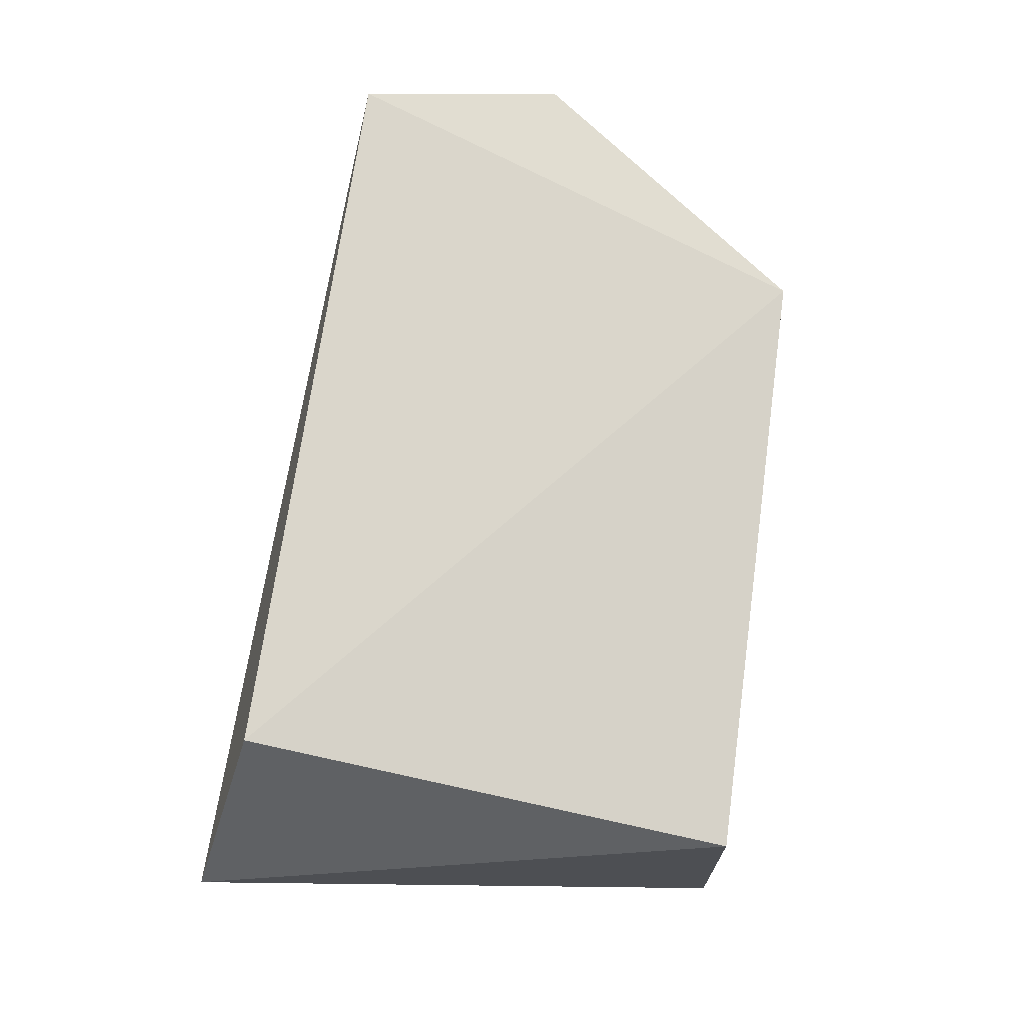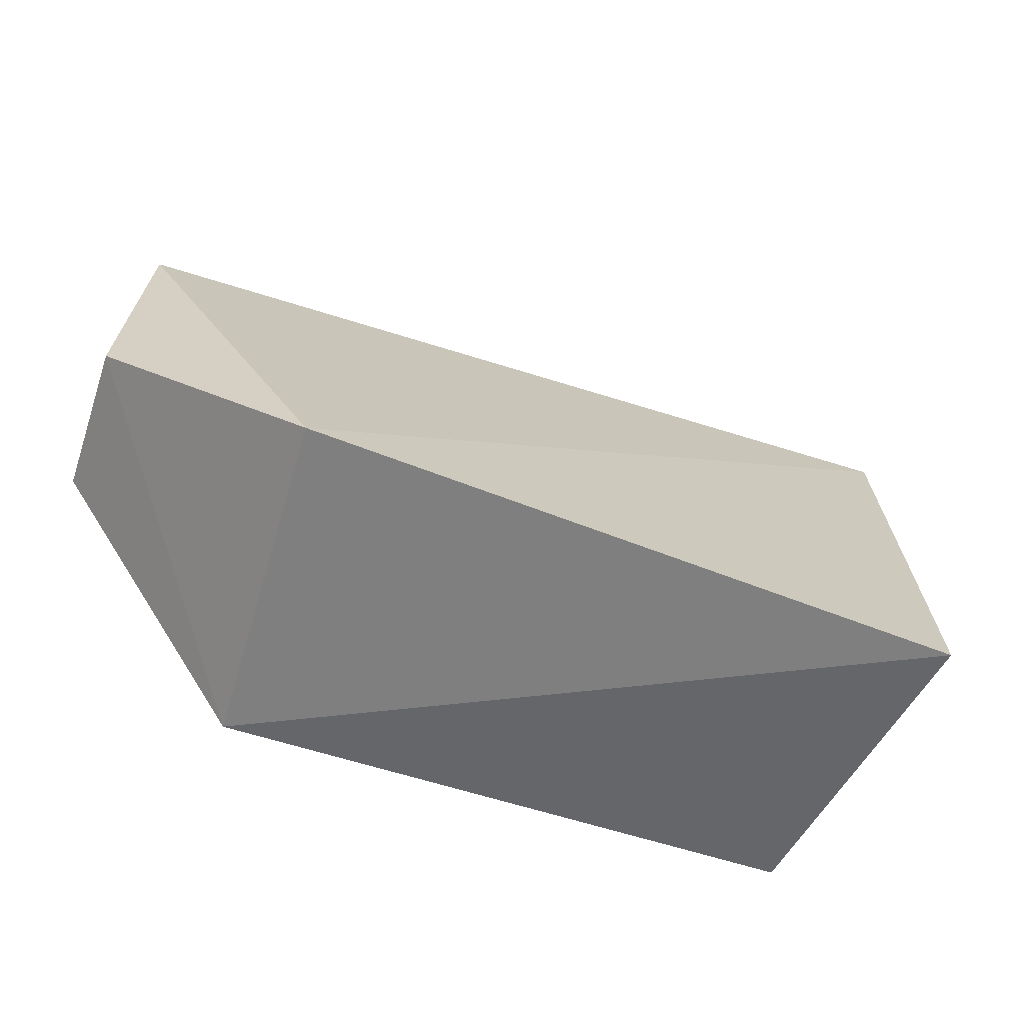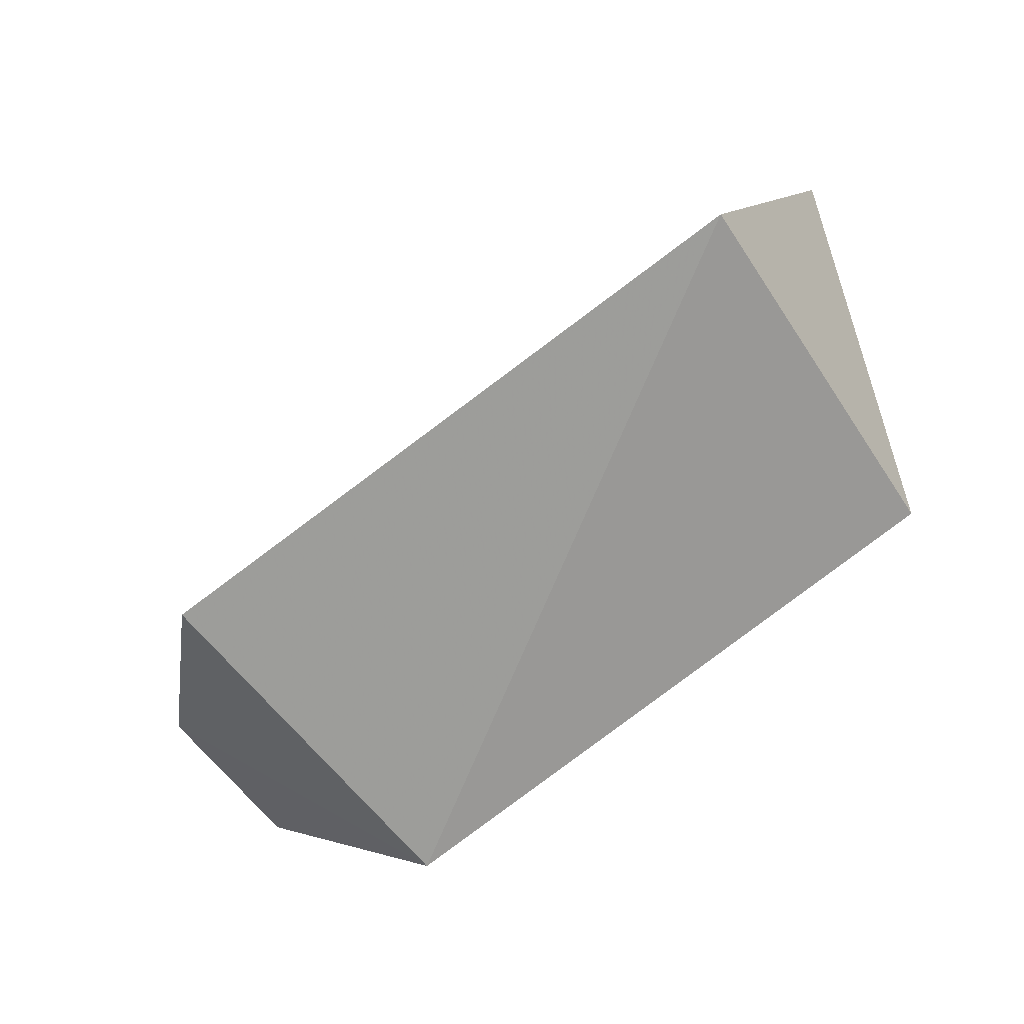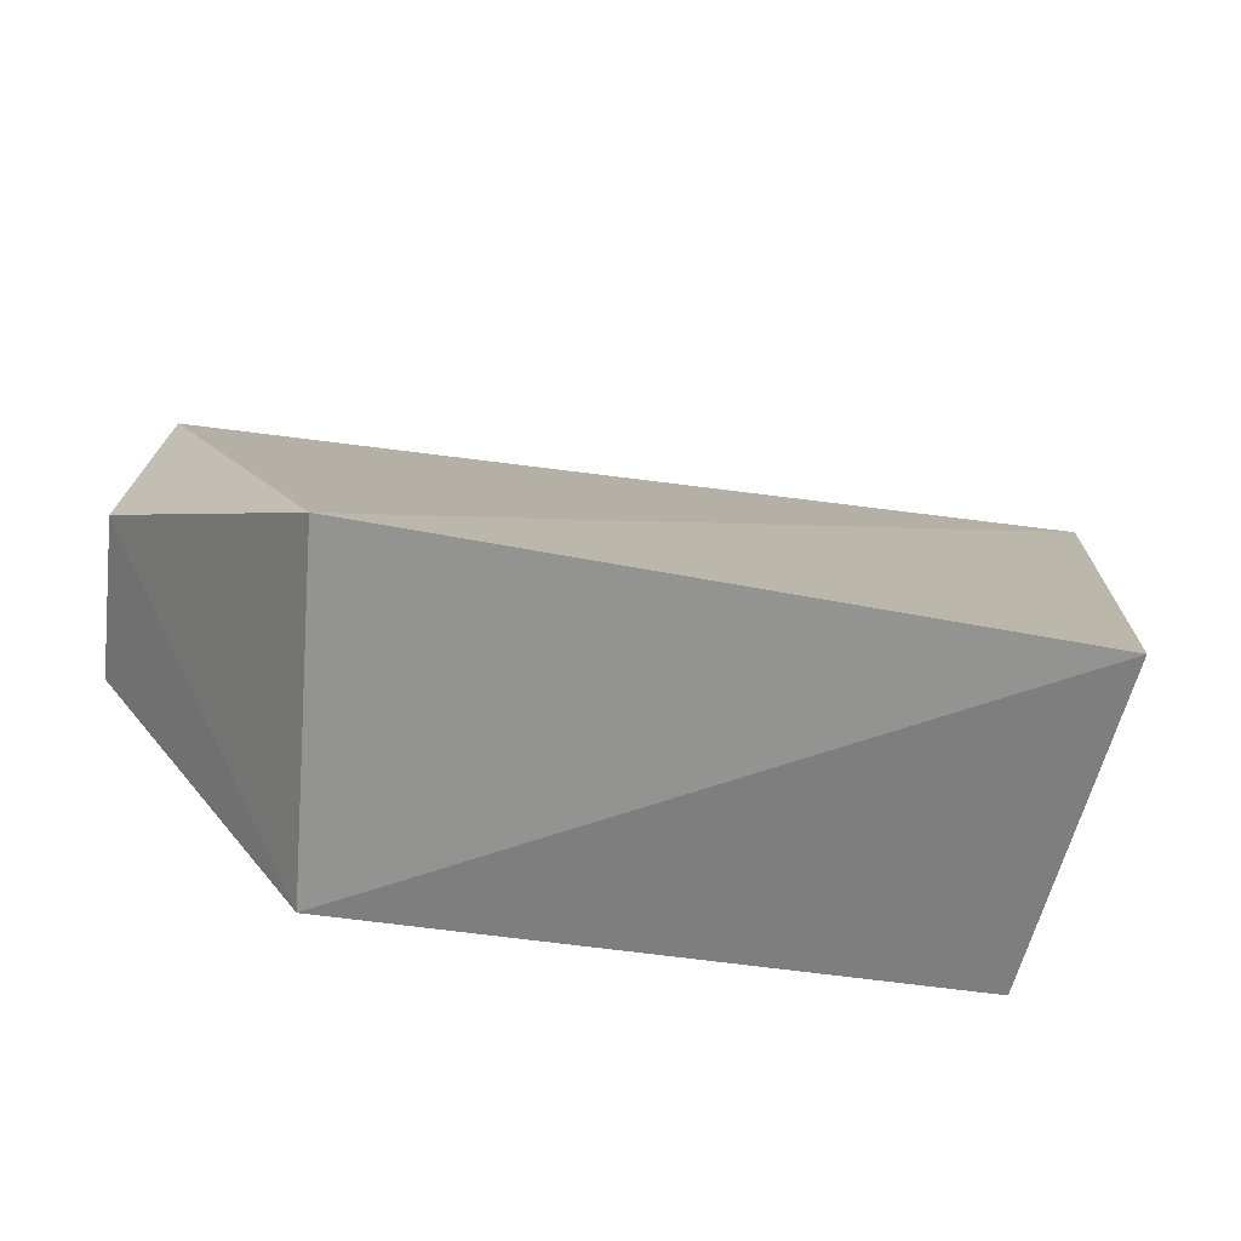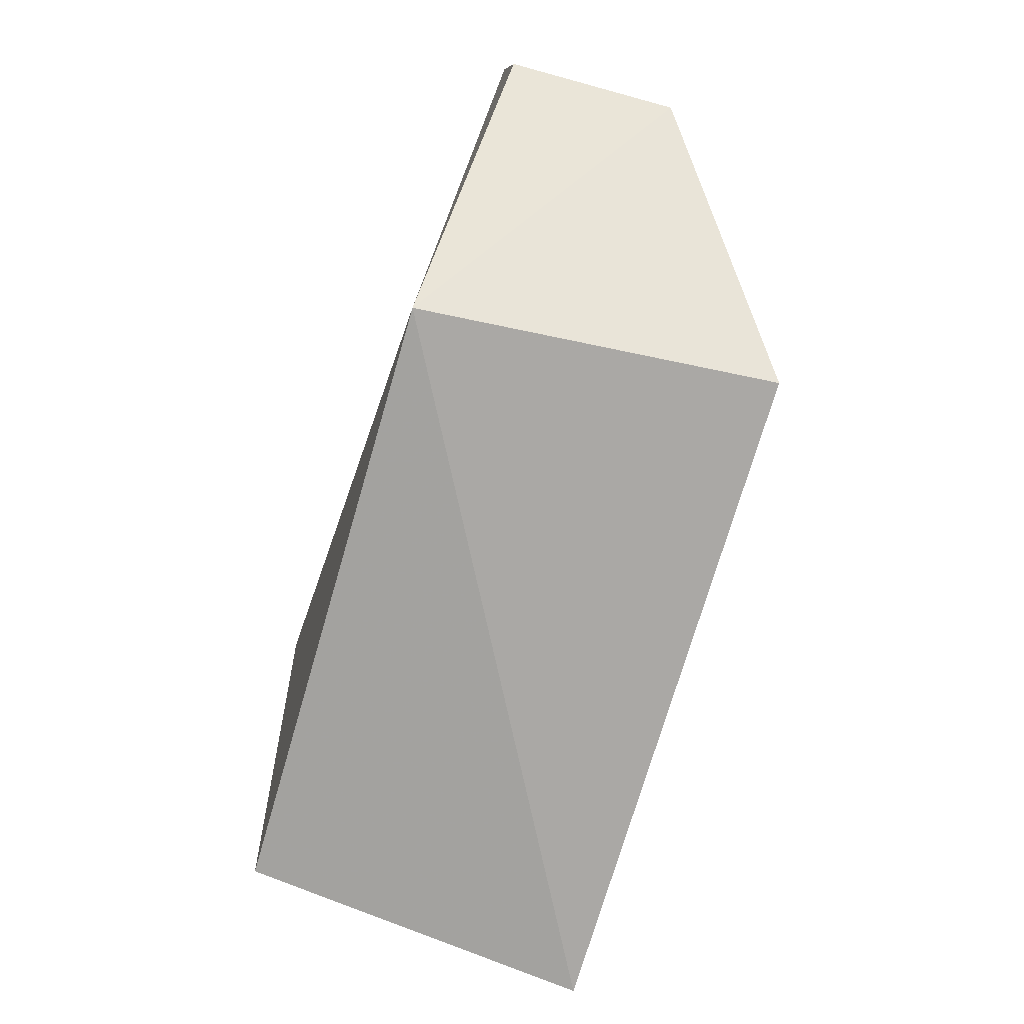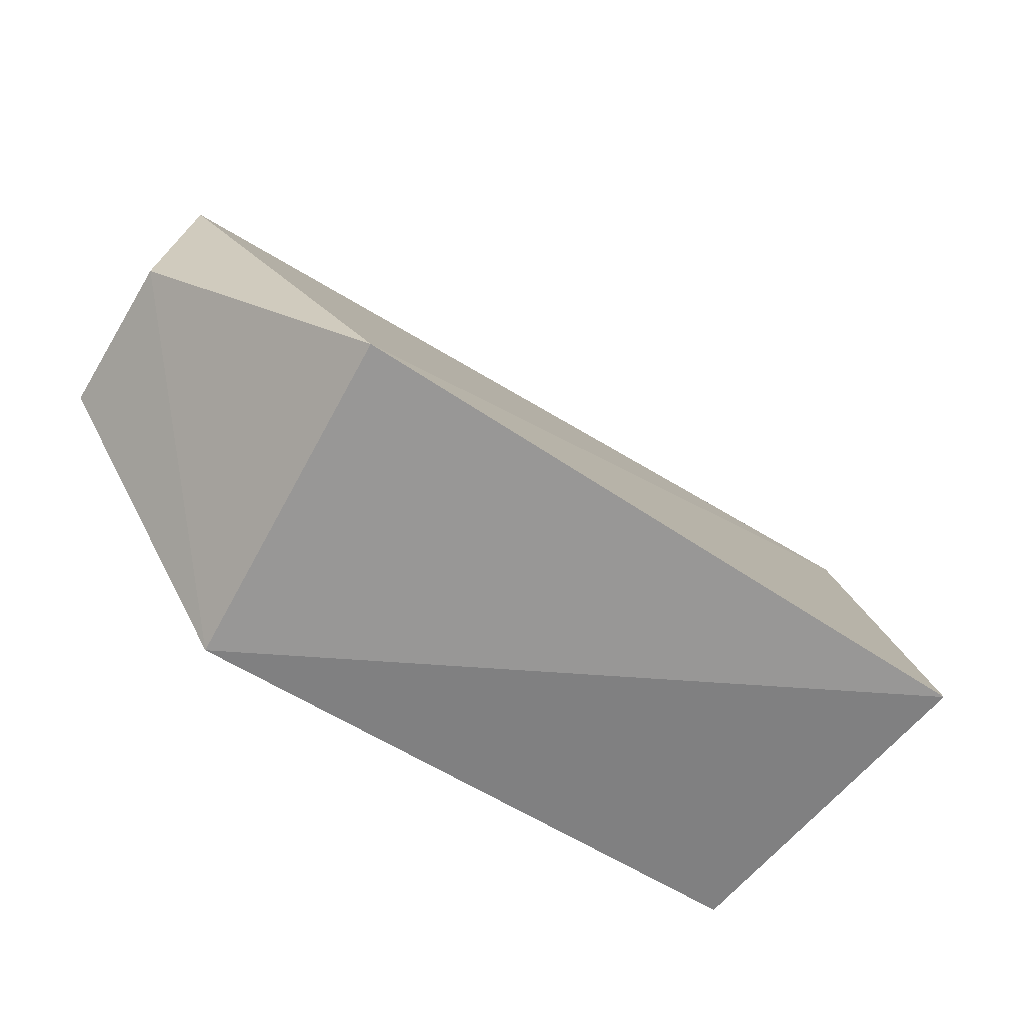
<metadata>
{"format":"obj","ext":"obj","renderer":"f3d","projection":"perspective","resolution":1024,"background":"white","views":[{"elev":77.3,"azim":-82.1,"up":"+Z"},{"elev":-53.8,"azim":159.7,"up":"+Y"},{"elev":-70.6,"azim":-141.3,"up":"+Y"},{"elev":-61.6,"azim":171.7,"up":"+Y"},{"elev":-71.7,"azim":73.2,"up":"+Y"},{"elev":-61.8,"azim":147.6,"up":"+Y"}]}
</metadata>
<code>
v 0.04249 0.1155 0.02834
v 0.04476 0.09934 0.0282
v 0.03025 0.08031 0.003483
v -0.02039 0.07623 0.003602
v -0.01801 0.0773 0.0303
v -0.02635 0.1202 0.01655
v 0.04298 0.1161 0.01545
v 0.02846 0.07781 0.03083
v -0.01512 0.1163 0.03183
v 0.04508 0.09946 0.01524
f 6 3 4
f 6 4 5
f 7 1 2
f 7 6 1
f 7 3 6
f 8 2 1
f 8 5 4
f 8 4 3
f 9 6 5
f 9 1 6
f 9 8 1
f 9 5 8
f 10 7 2
f 10 3 7
f 10 8 3
f 10 2 8

</code>
